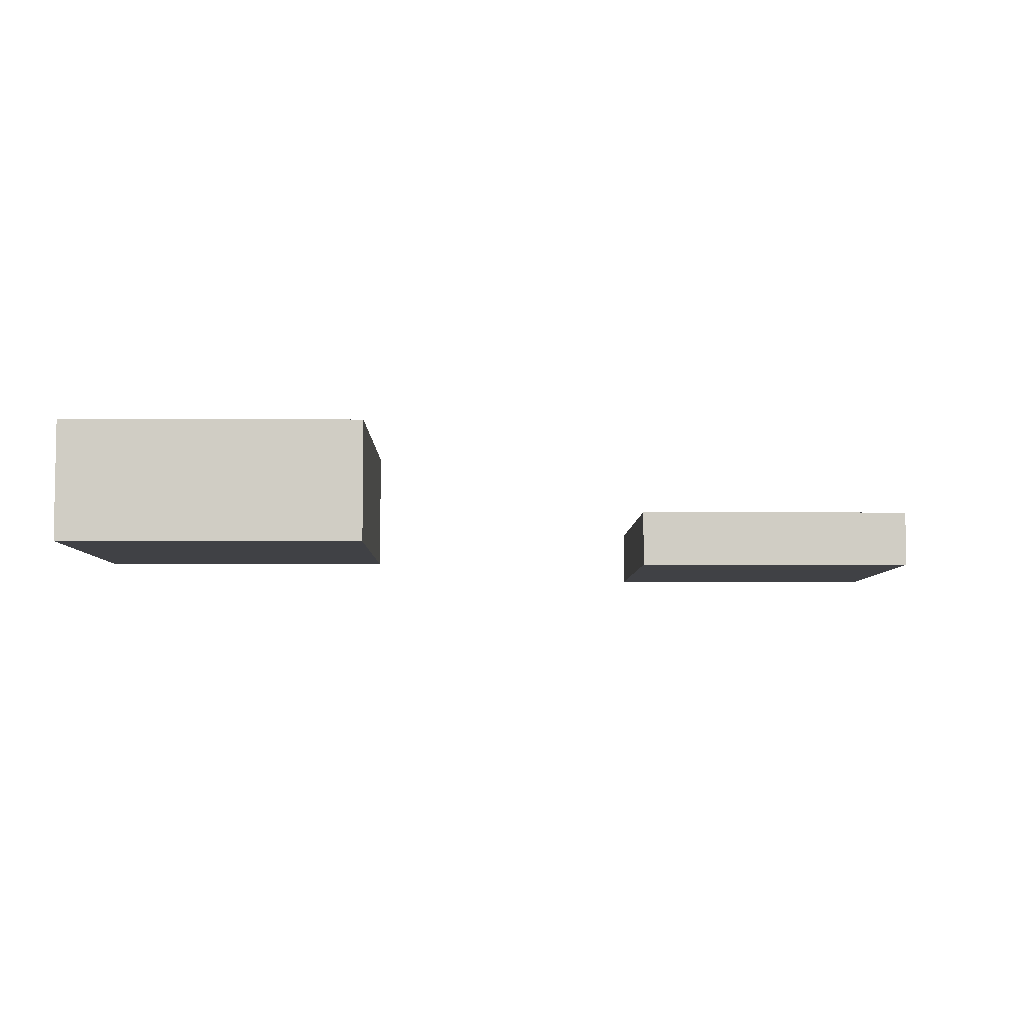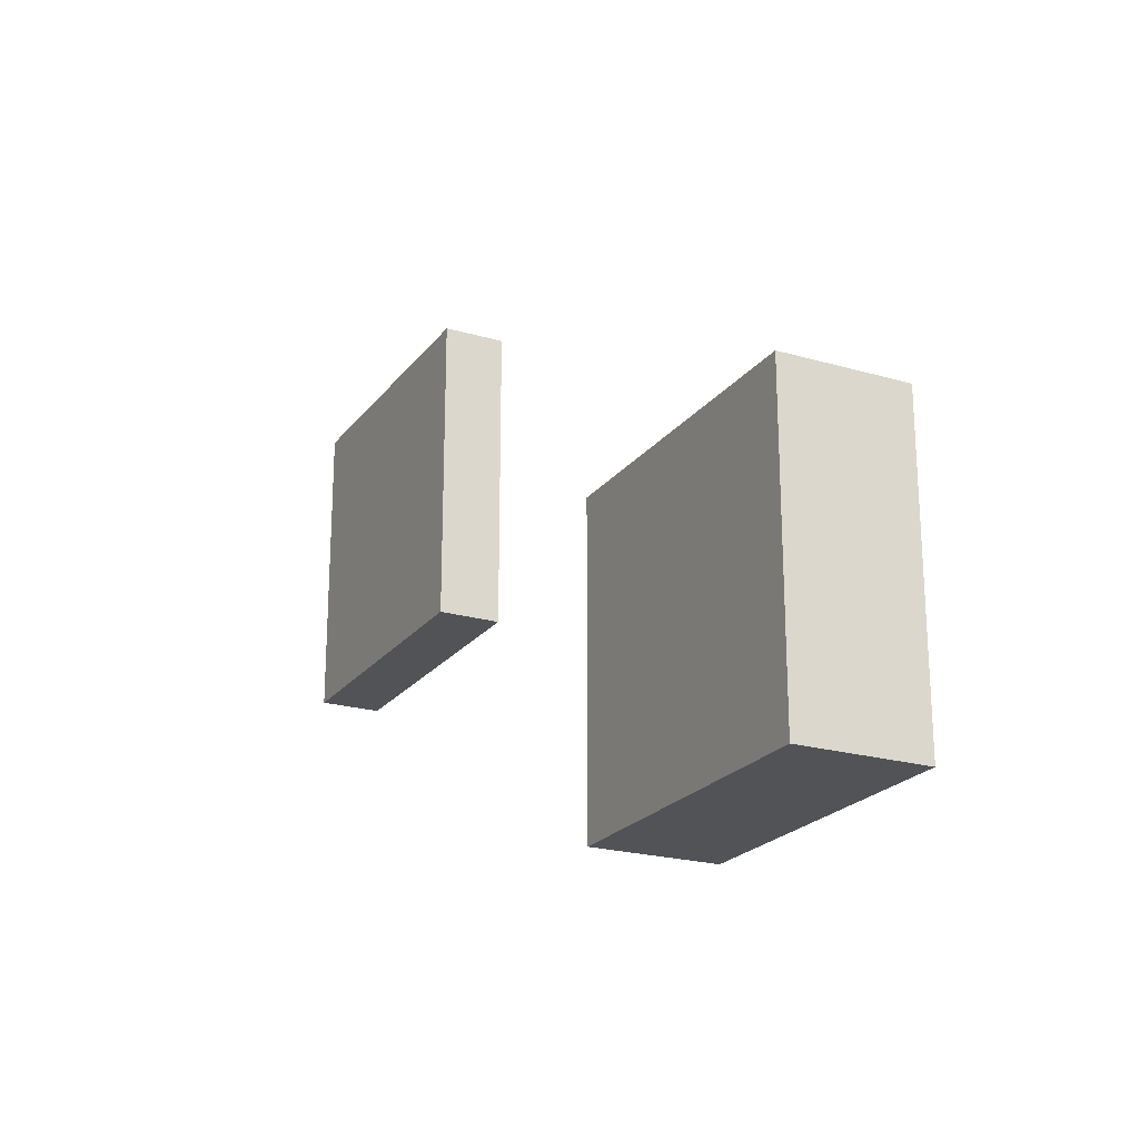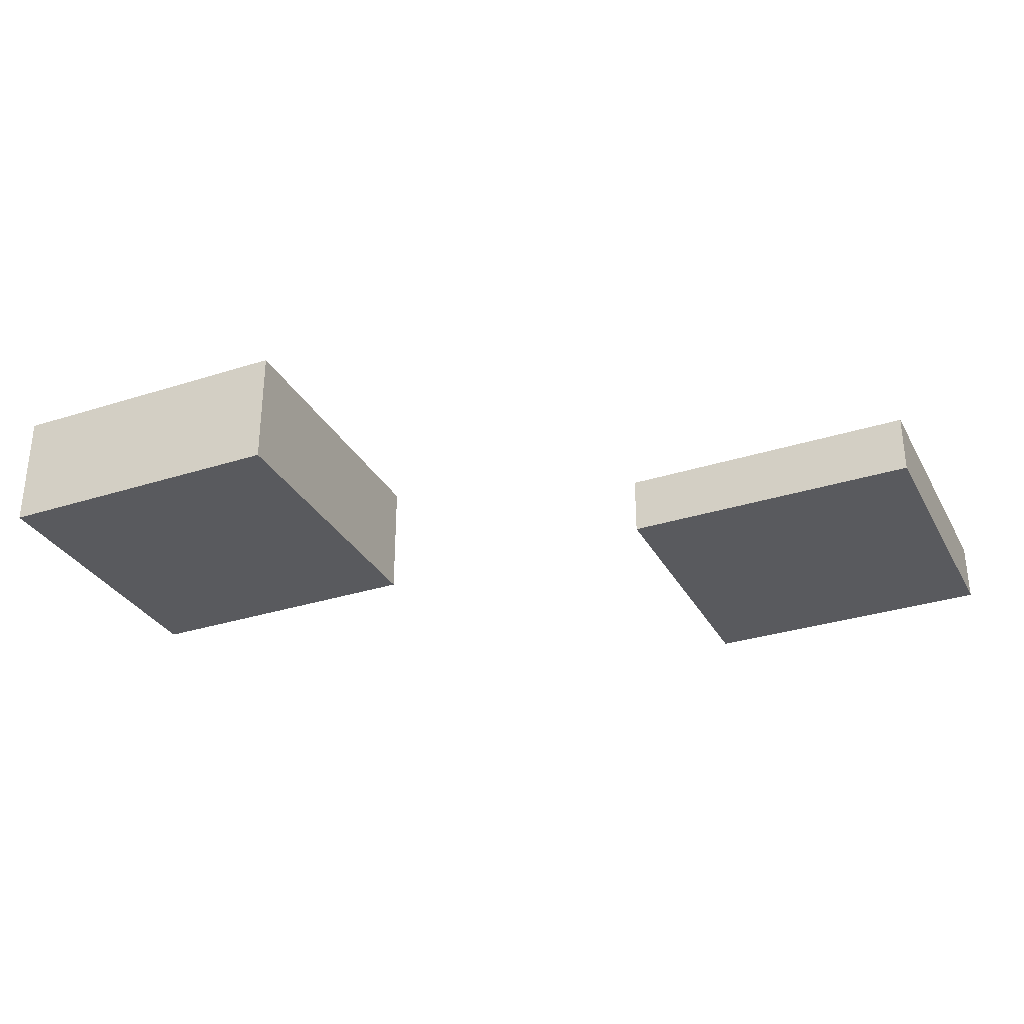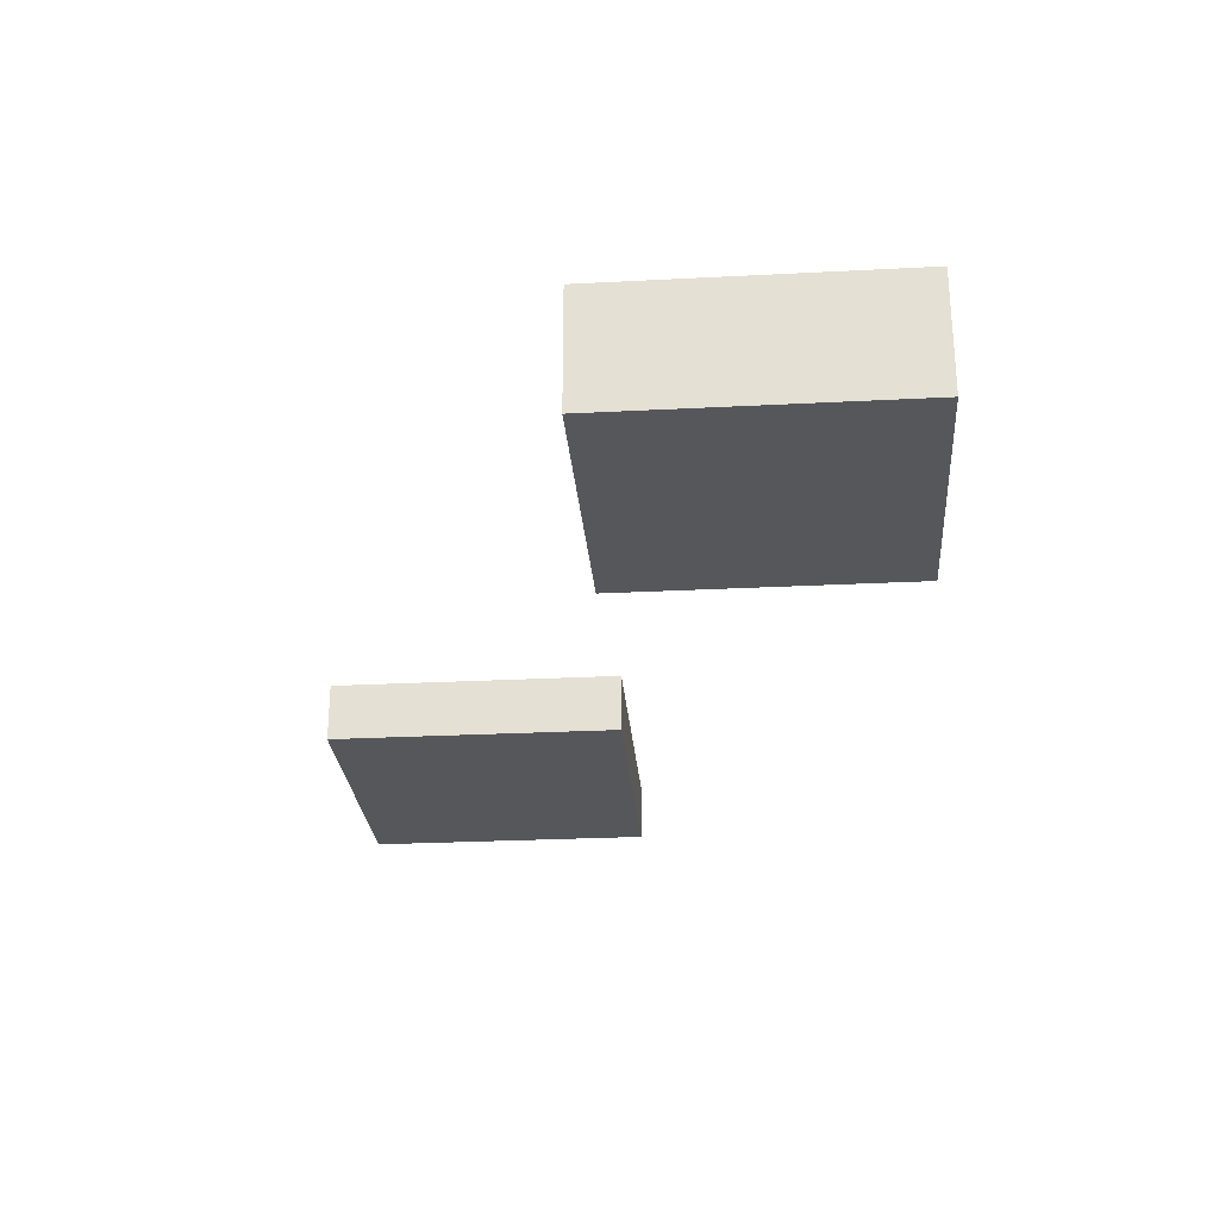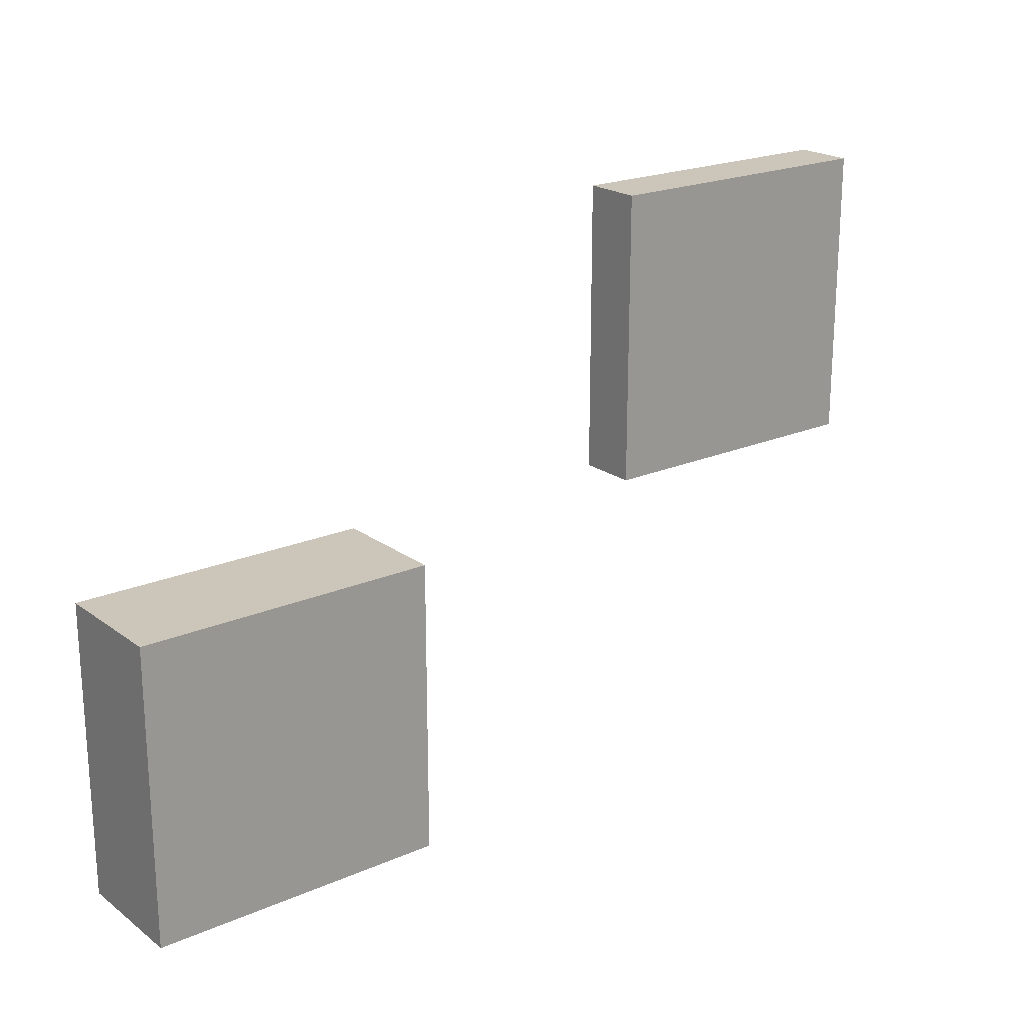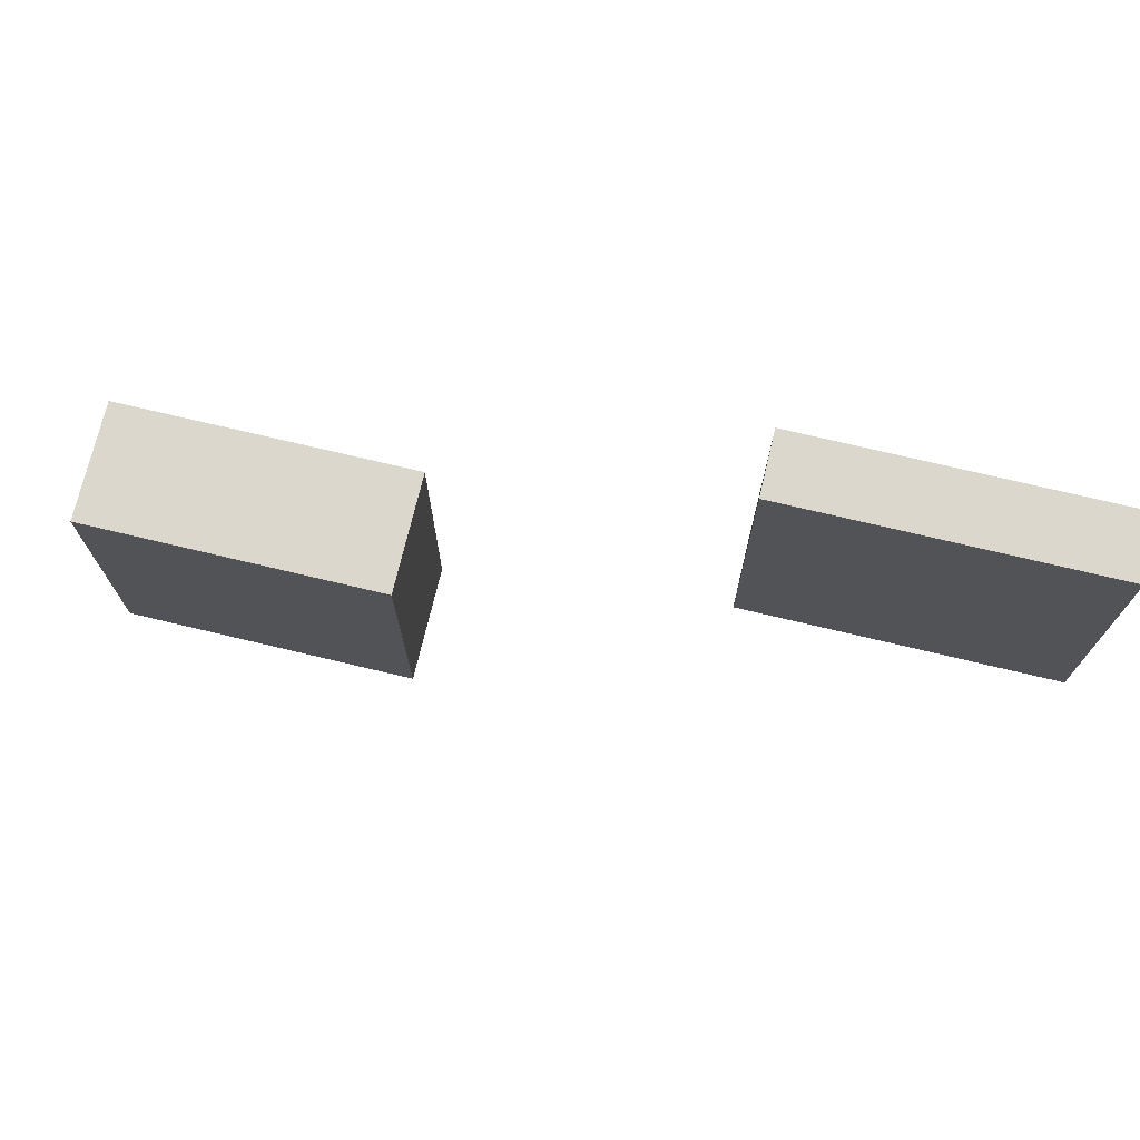
<metadata>
{"format":"obj","ext":"obj","renderer":"f3d","projection":"perspective","resolution":1024,"background":"white","views":[{"elev":-5.9,"azim":179.2,"up":"+Y"},{"elev":-21.9,"azim":63.1,"up":"+Z"},{"elev":-31.4,"azim":-155.5,"up":"+Y"},{"elev":-26.9,"azim":94.6,"up":"+Y"},{"elev":21.0,"azim":142.2,"up":"+Z"},{"elev":72.9,"azim":-166.6,"up":"+Z"}]}
</metadata>
<code>
v 0 0 0
v 0 0 5
v 0 2 5
v 0 2 0
v 5 0 0
v 0 0 0
v 0 2 0
v 5 2 0
v 5 0 5
v 5 0 0
v 5 2 0
v 5 2 5
v 0 0 5
v 5 0 5
v 5 2 5
v 0 2 5
v 0 2 5
v 5 2 5
v 5 2 0
v 0 2 0
v 5 0 5
v 0 0 5
v 0 0 0
v 5 0 0
v -10 0 10
v -5 0 10
v -5 1 10
v -10 1 10
v -10 0 5
v -10 0 10
v -10 1 10
v -10 1 5
v -5 0 5
v -10 0 5
v -10 1 5
v -5 1 5
v -5 0 10
v -5 0 5
v -5 1 5
v -5 1 10
v -5 1 10
v -5 1 5
v -10 1 5
v -10 1 10
v -5 0 5
v -5 0 10
v -10 0 10
v -10 0 5
g f75fba36-e312-11ea-b920-54bf646e7e1f
f 1 2 4
f 4 2 3
g f7600858-e312-11ea-a066-54bf646e7e1f
f 5 6 8
f 8 6 7
g f7602f66-e312-11ea-af9c-54bf646e7e1f
f 9 10 12
f 12 10 11
g f7607d80-e312-11ea-bb9d-54bf646e7e1f
f 13 14 16
f 16 14 15
g f760cba6-e312-11ea-a4ec-54bf646e7e1f
f 18 19 17
f 17 19 20
g f76119b8-e312-11ea-9e3a-54bf646e7e1f
f 21 22 24
f 24 22 23
g f78c20e8-e312-11ea-a931-54bf646e7e1f
f 25 26 28
f 28 26 27
g f78c961e-e312-11ea-a213-54bf646e7e1f
f 29 30 32
f 32 30 31
g f78ce42e-e312-11ea-8ad0-54bf646e7e1f
f 33 34 36
f 36 34 35
g f78d595a-e312-11ea-ad8e-54bf646e7e1f
f 37 38 40
f 40 38 39
g f78dce92-e312-11ea-98e4-54bf646e7e1f
f 41 42 44
f 44 42 43
g f78e6ac8-e312-11ea-a234-54bf646e7e1f
f 46 47 45
f 45 47 48

</code>
